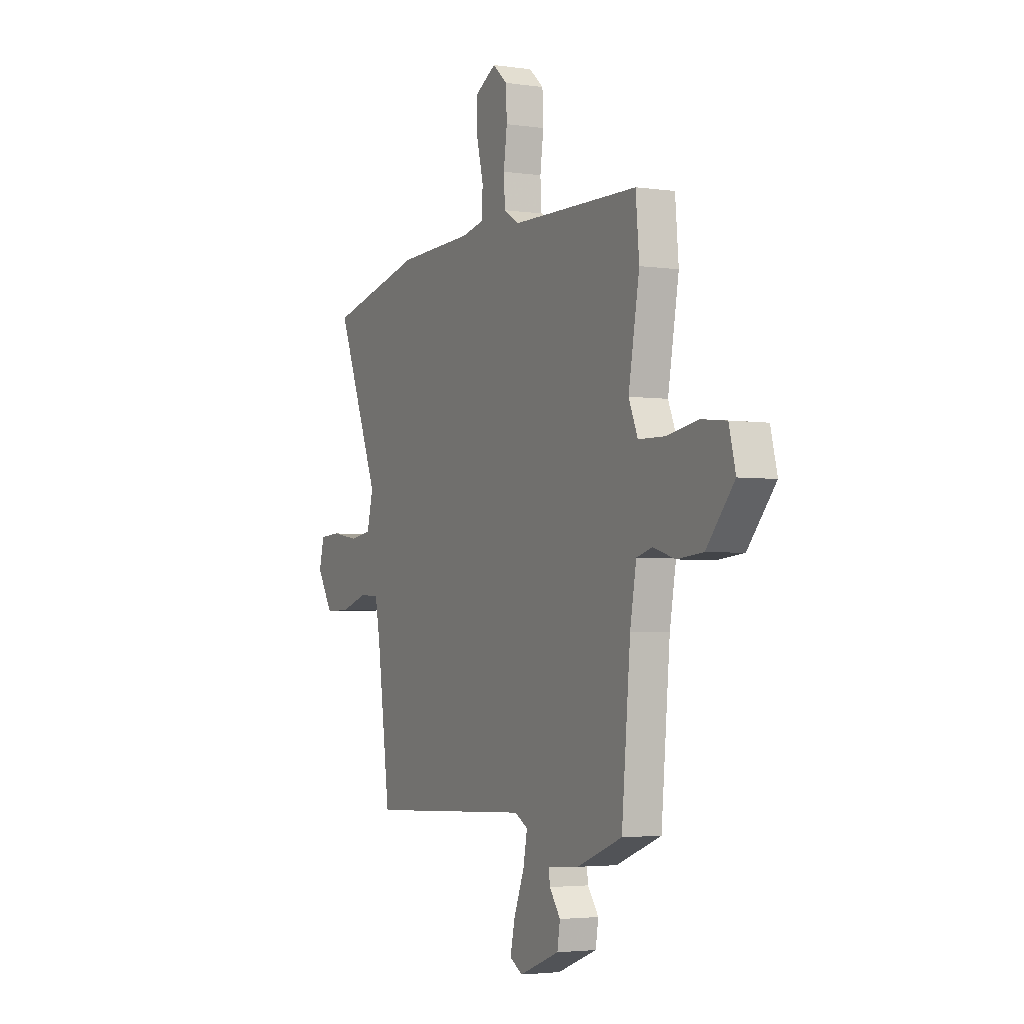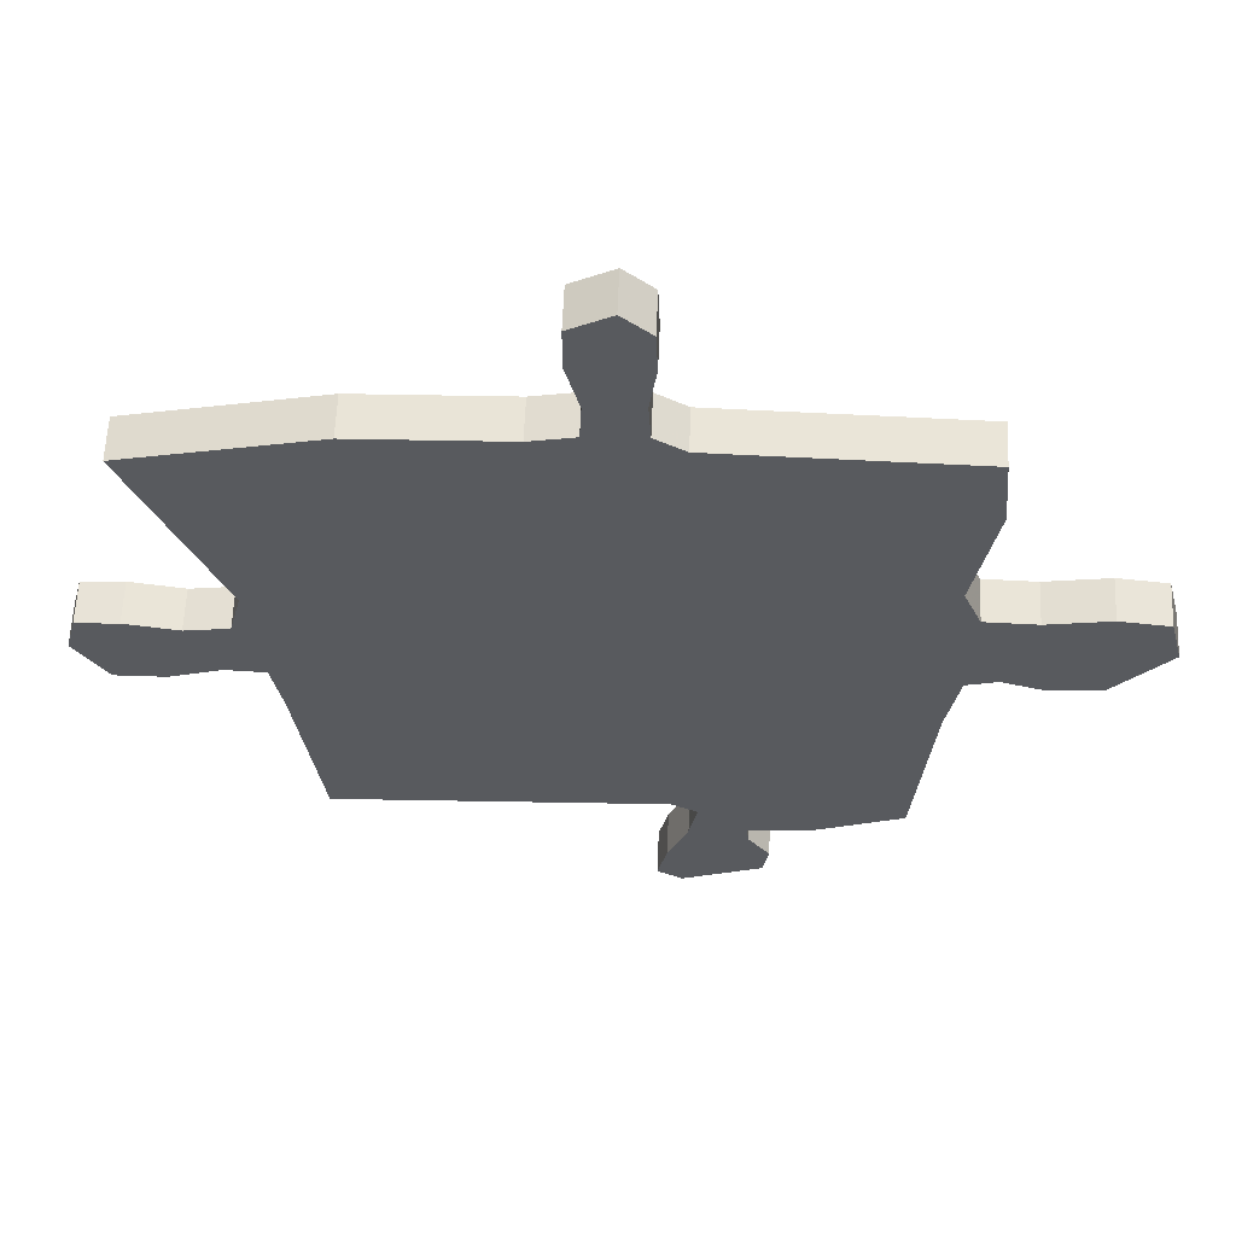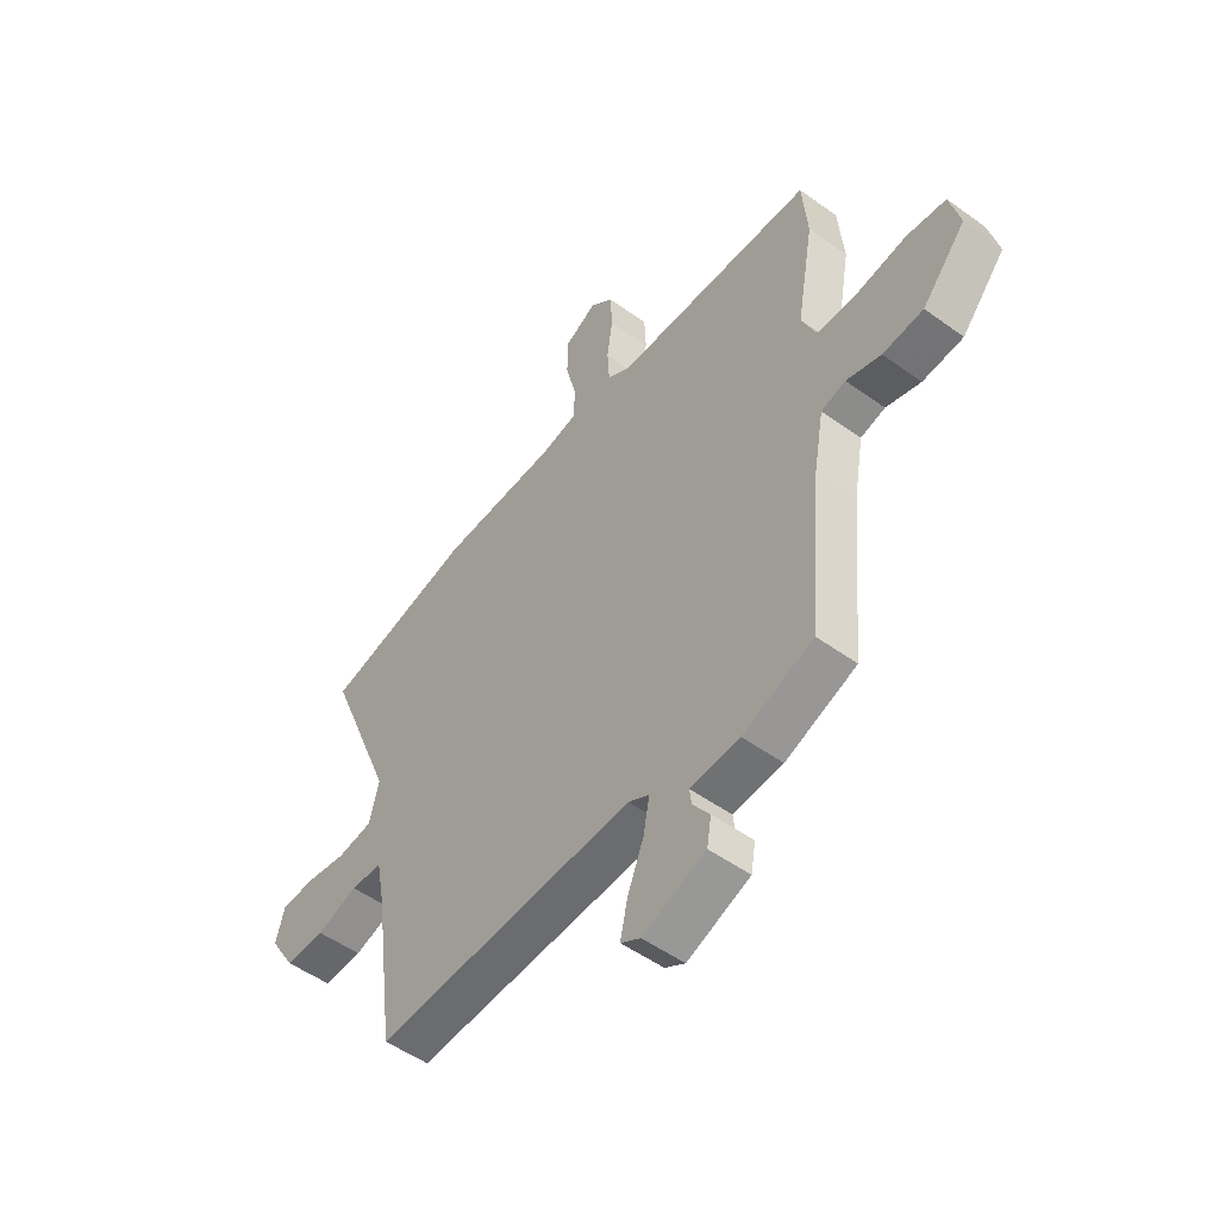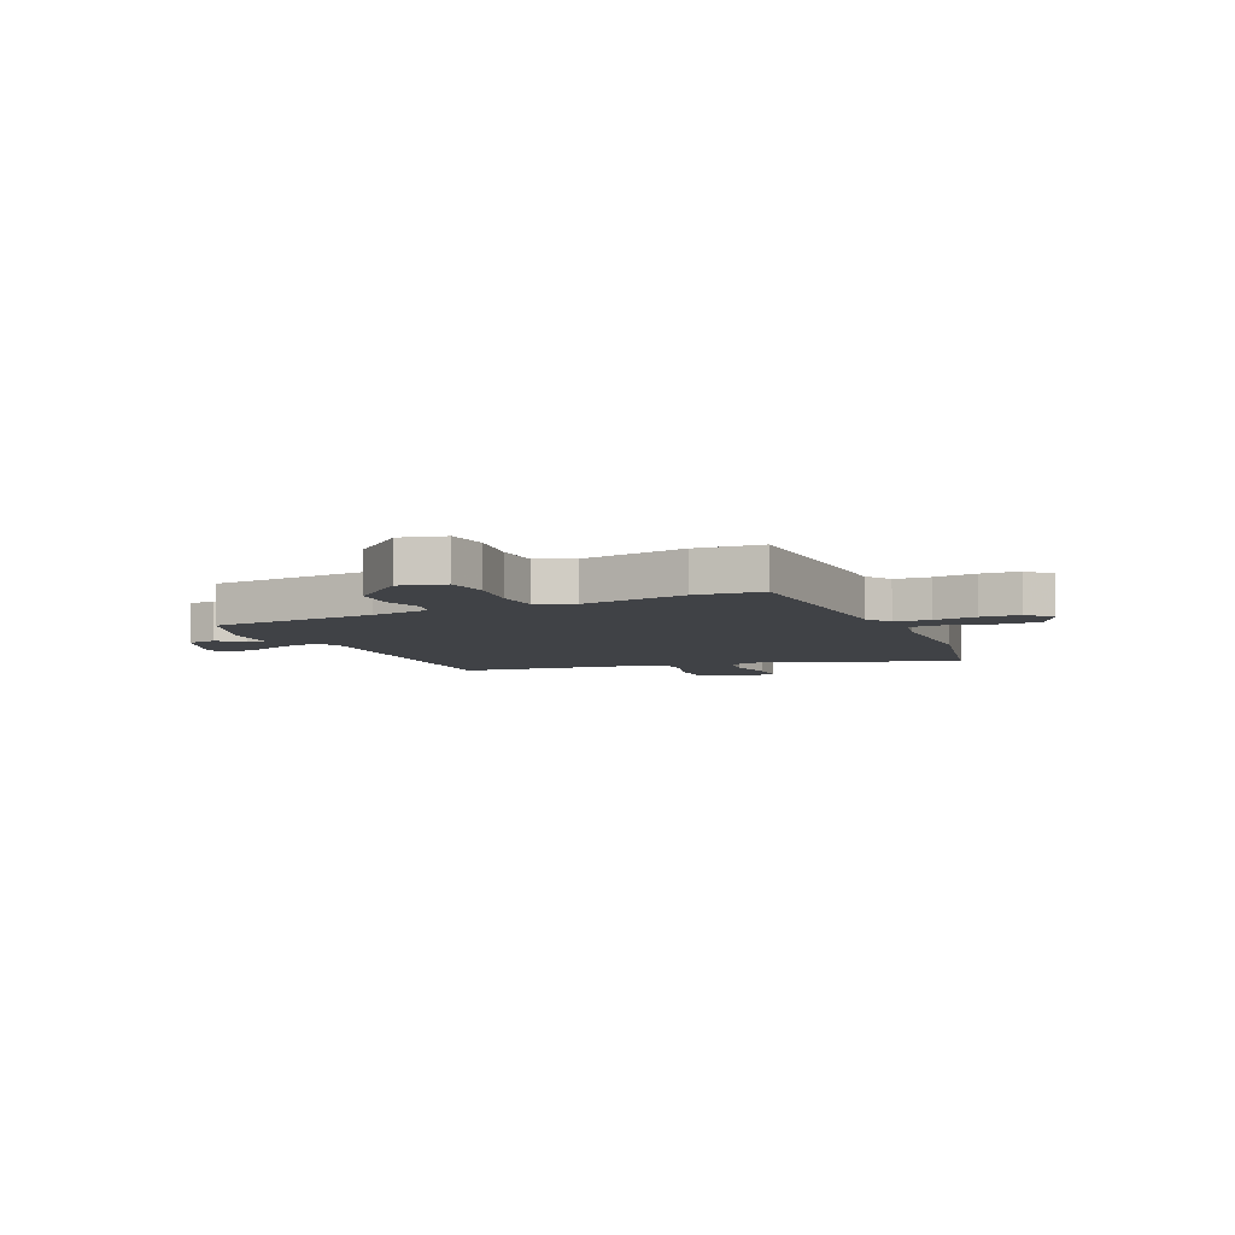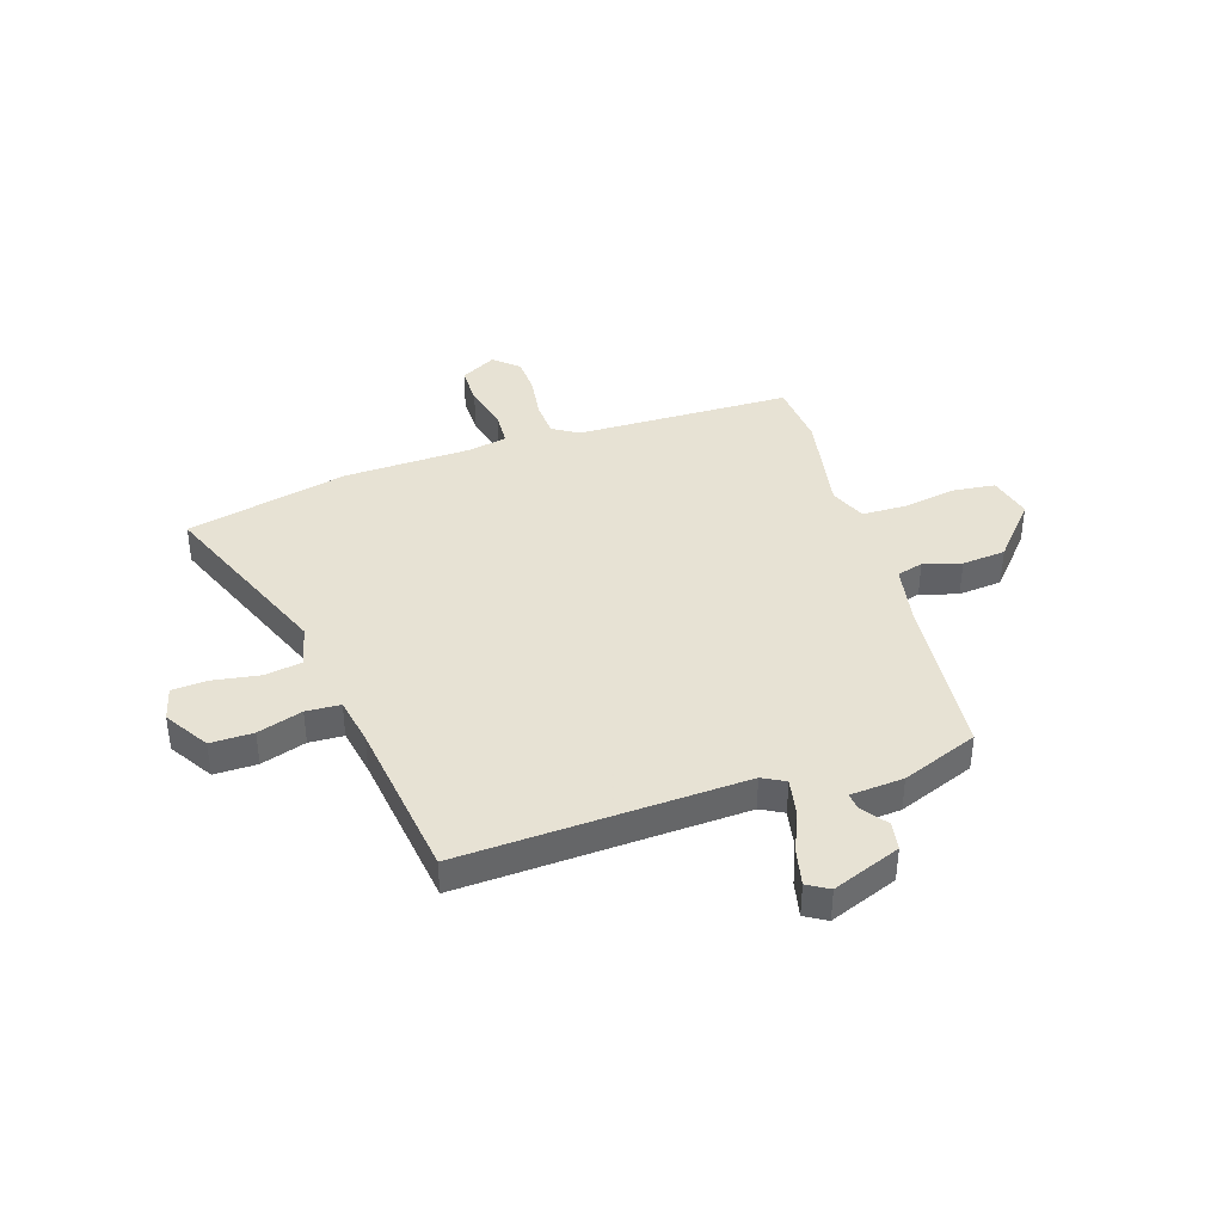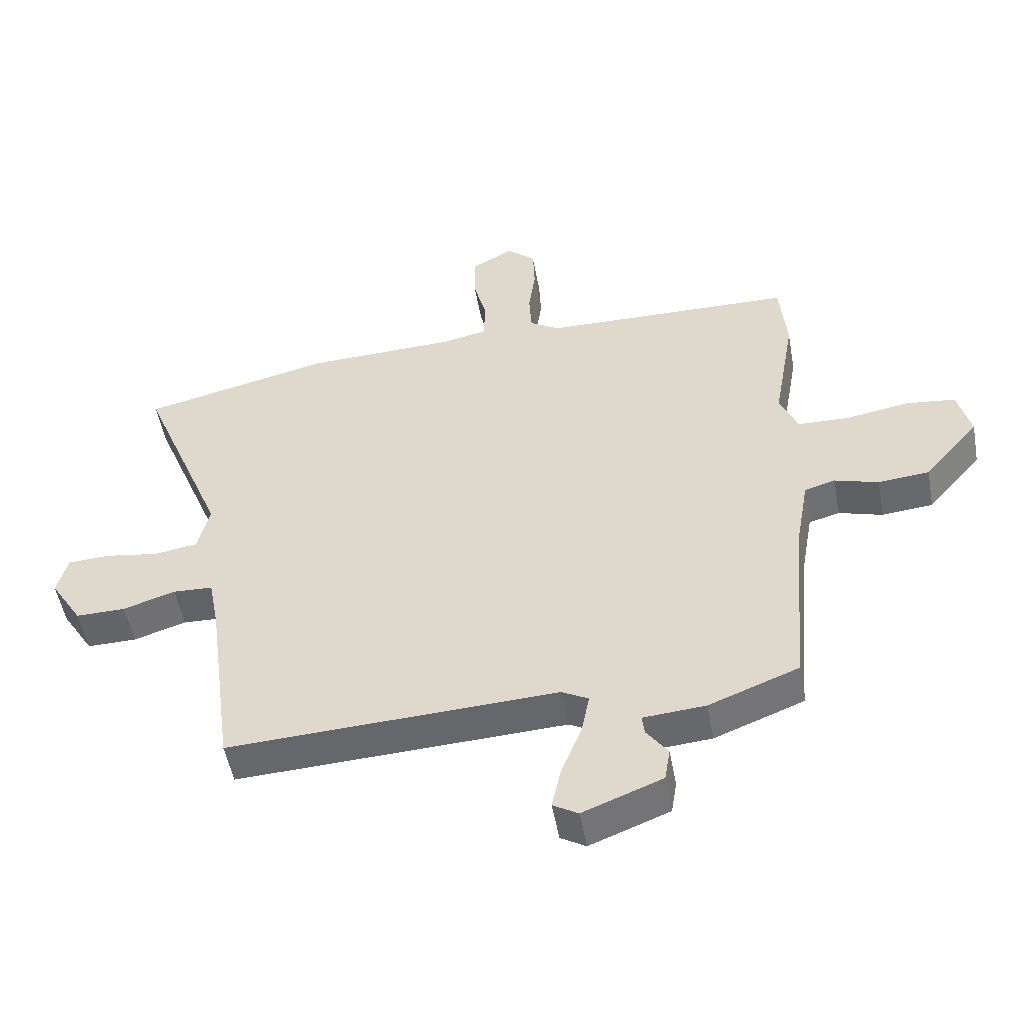
<metadata>
{"format":"obj","ext":"obj","renderer":"f3d","projection":"perspective","resolution":1024,"background":"white","views":[{"elev":-3.3,"azim":-116.3,"up":"+Z"},{"elev":59.5,"azim":-177.6,"up":"+Z"},{"elev":-51.4,"azim":-128.2,"up":"+Z"},{"elev":-6.4,"azim":-65.4,"up":"+Y"},{"elev":39.7,"azim":162.2,"up":"+Y"},{"elev":-51.4,"azim":-169.7,"up":"+Z"}]}
</metadata>
<code>
v -0.449 0.07 -0.479
v -0.477 0.07 -0.164
v -0.497 0.07 -0.051
v -0.547 0.07 -0.037
v -0.618 0.07 -0.058
v -0.701 0.07 -0.05
v -0.79 0.07 0.053
v -0.769 0.07 0.136
v -0.689 0.07 0.145
v -0.587 0.07 0.128
v -0.503 0.07 0.13
v -0.474 0.07 0.198
v -0.509 0.07 0.396
v -0.498 0.07 0.52
v -0.09 0.07 0.528
v -0.041 0.07 0.558
v -0.037 0.07 0.625
v -0.048 0.07 0.705
v -0.045 0.07 0.777
v 0.002 0.07 0.818
v 0.069 0.07 0.781
v 0.069 0.07 0.705
v 0.047 0.07 0.619
v 0.05 0.07 0.554
v 0.122 0.07 0.539
v 0.365 0.07 0.531
v 0.672 0.07 0.46
v 0.532 0.07 0.115
v 0.552 0.07 0.036
v 0.623 0.07 0.025
v 0.71 0.07 0.039
v 0.778 0.07 0.035
v 0.795 0.07 -0.03
v 0.743 0.07 -0.113
v 0.662 0.07 -0.112
v 0.577 0.07 -0.085
v 0.512 0.07 -0.088
v 0.495 0.07 -0.179
v 0.454 0.07 -0.487
v -0.081 0.07 -0.462
v -0.124 0.07 -0.485
v -0.111 0.07 -0.553
v -0.078 0.07 -0.635
v -0.063 0.07 -0.703
v -0.104 0.07 -0.727
v -0.233 0.07 -0.677
v -0.242 0.07 -0.623
v -0.207 0.07 -0.575
v -0.203 0.07 -0.543
v -0.304 0.07 -0.535
v -0.449 0 -0.479
v -0.477 0 -0.164
v -0.497 0 -0.051
v -0.547 0 -0.037
v -0.618 0 -0.058
v -0.701 0 -0.05
v -0.79 0 0.053
v -0.769 0 0.136
v -0.689 0 0.145
v -0.587 0 0.128
v -0.503 0 0.13
v -0.474 0 0.198
v -0.509 0 0.396
v -0.498 0 0.52
v -0.09 0 0.528
v -0.041 0 0.558
v -0.037 0 0.625
v -0.048 0 0.705
v -0.045 0 0.777
v 0.002 0 0.818
v 0.069 0 0.781
v 0.069 0 0.705
v 0.047 0 0.619
v 0.05 0 0.554
v 0.122 0 0.539
v 0.365 0 0.531
v 0.672 0 0.46
v 0.532 0 0.115
v 0.552 0 0.036
v 0.623 0 0.025
v 0.71 0 0.039
v 0.778 0 0.035
v 0.795 0 -0.03
v 0.743 0 -0.113
v 0.662 0 -0.112
v 0.577 0 -0.085
v 0.512 0 -0.088
v 0.495 0 -0.179
v 0.454 0 -0.487
v -0.081 0 -0.462
v -0.124 0 -0.485
v -0.111 0 -0.553
v -0.078 0 -0.635
v -0.063 0 -0.703
v -0.104 0 -0.727
v -0.233 0 -0.677
v -0.242 0 -0.623
v -0.207 0 -0.575
v -0.203 0 -0.543
v -0.304 0 -0.535
f 49 50 1 2
f 46 47 48
f 45 46 48
f 44 45 48
f 43 44 48
f 42 43 48
f 41 42 48 49
f 38 39 40
f 37 38 40
f 37 40 41
f 34 35 36
f 33 34 36
f 32 33 36
f 31 32 36
f 30 31 36
f 29 30 36 37
f 28 29 37 41
f 49 2 3
f 41 49 3
f 28 41 3
f 27 28 3
f 26 27 3
f 25 26 3
f 21 22 23
f 20 21 23
f 19 20 23
f 18 19 23
f 17 18 23
f 16 17 23 24
f 12 13 14 15
f 25 3 4
f 24 25 4
f 16 24 4
f 15 16 4
f 12 15 4
f 11 12 4
f 7 8 9 10
f 7 10 11
f 6 7 11
f 5 6 11
f 4 5 11
f 52 51 100 99
f 98 97 96
f 98 96 95
f 98 95 94
f 98 94 93
f 98 93 92
f 99 98 92 91
f 90 89 88
f 90 88 87
f 91 90 87
f 86 85 84
f 86 84 83
f 86 83 82
f 86 82 81
f 86 81 80
f 87 86 80 79
f 91 87 79 78
f 53 52 99
f 53 99 91
f 53 91 78
f 53 78 77
f 53 77 76
f 53 76 75
f 73 72 71
f 73 71 70
f 73 70 69
f 73 69 68
f 73 68 67
f 74 73 67 66
f 65 64 63 62
f 54 53 75
f 54 75 74
f 54 74 66
f 54 66 65
f 54 65 62
f 54 62 61
f 60 59 58 57
f 61 60 57
f 61 57 56
f 61 56 55
f 61 55 54
f 1 51 52 2
f 2 52 53 3
f 3 53 54 4
f 4 54 55 5
f 5 55 56 6
f 6 56 57 7
f 7 57 58 8
f 8 58 59 9
f 9 59 60 10
f 10 60 61 11
f 11 61 62 12
f 12 62 63 13
f 13 63 64 14
f 14 64 65 15
f 15 65 66 16
f 16 66 67 17
f 17 67 68 18
f 18 68 69 19
f 19 69 70 20
f 20 70 71 21
f 21 71 72 22
f 22 72 73 23
f 23 73 74 24
f 24 74 75 25
f 25 75 76 26
f 26 76 77 27
f 27 77 78 28
f 28 78 79 29
f 29 79 80 30
f 30 80 81 31
f 31 81 82 32
f 32 82 83 33
f 33 83 84 34
f 34 84 85 35
f 35 85 86 36
f 36 86 87 37
f 37 87 88 38
f 38 88 89 39
f 39 89 90 40
f 40 90 91 41
f 41 91 92 42
f 42 92 93 43
f 43 93 94 44
f 44 94 95 45
f 45 95 96 46
f 46 96 97 47
f 47 97 98 48
f 48 98 99 49
f 49 99 100 50
f 50 100 51 1

</code>
